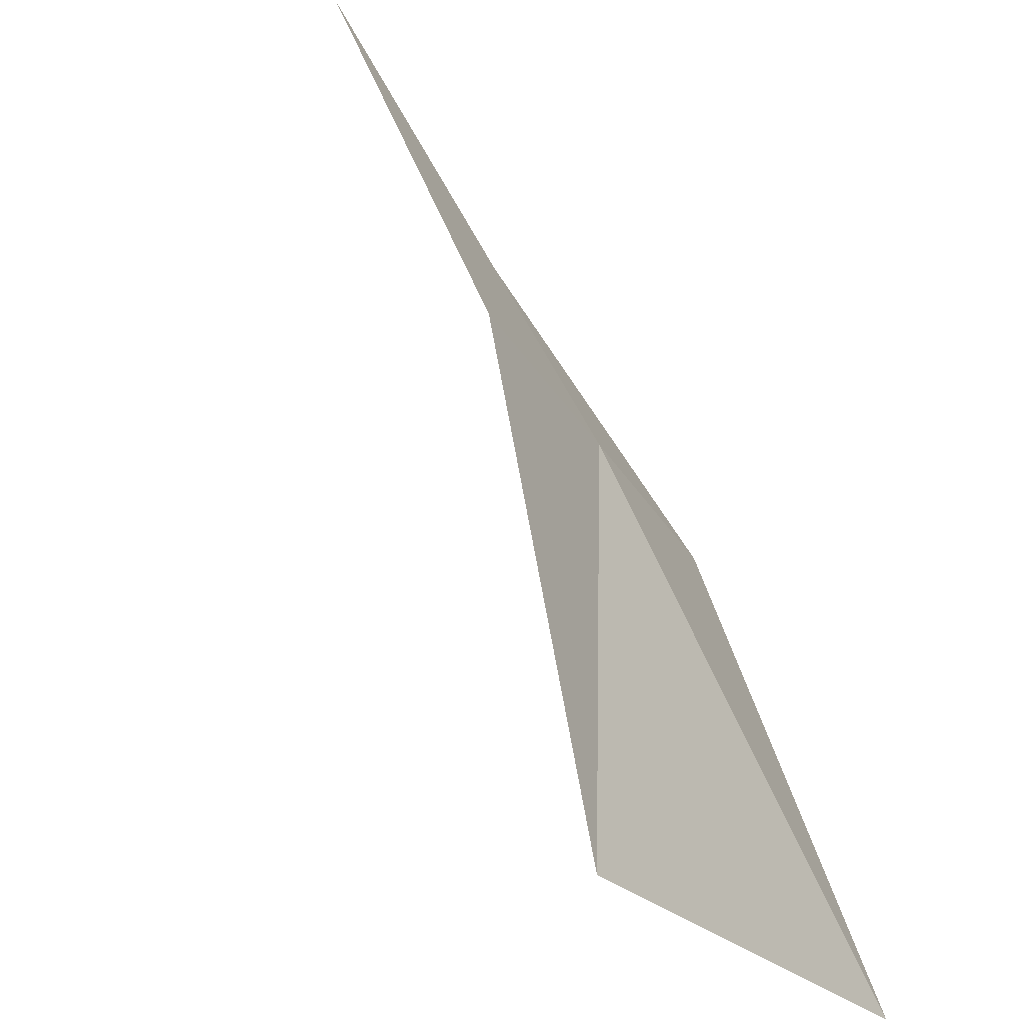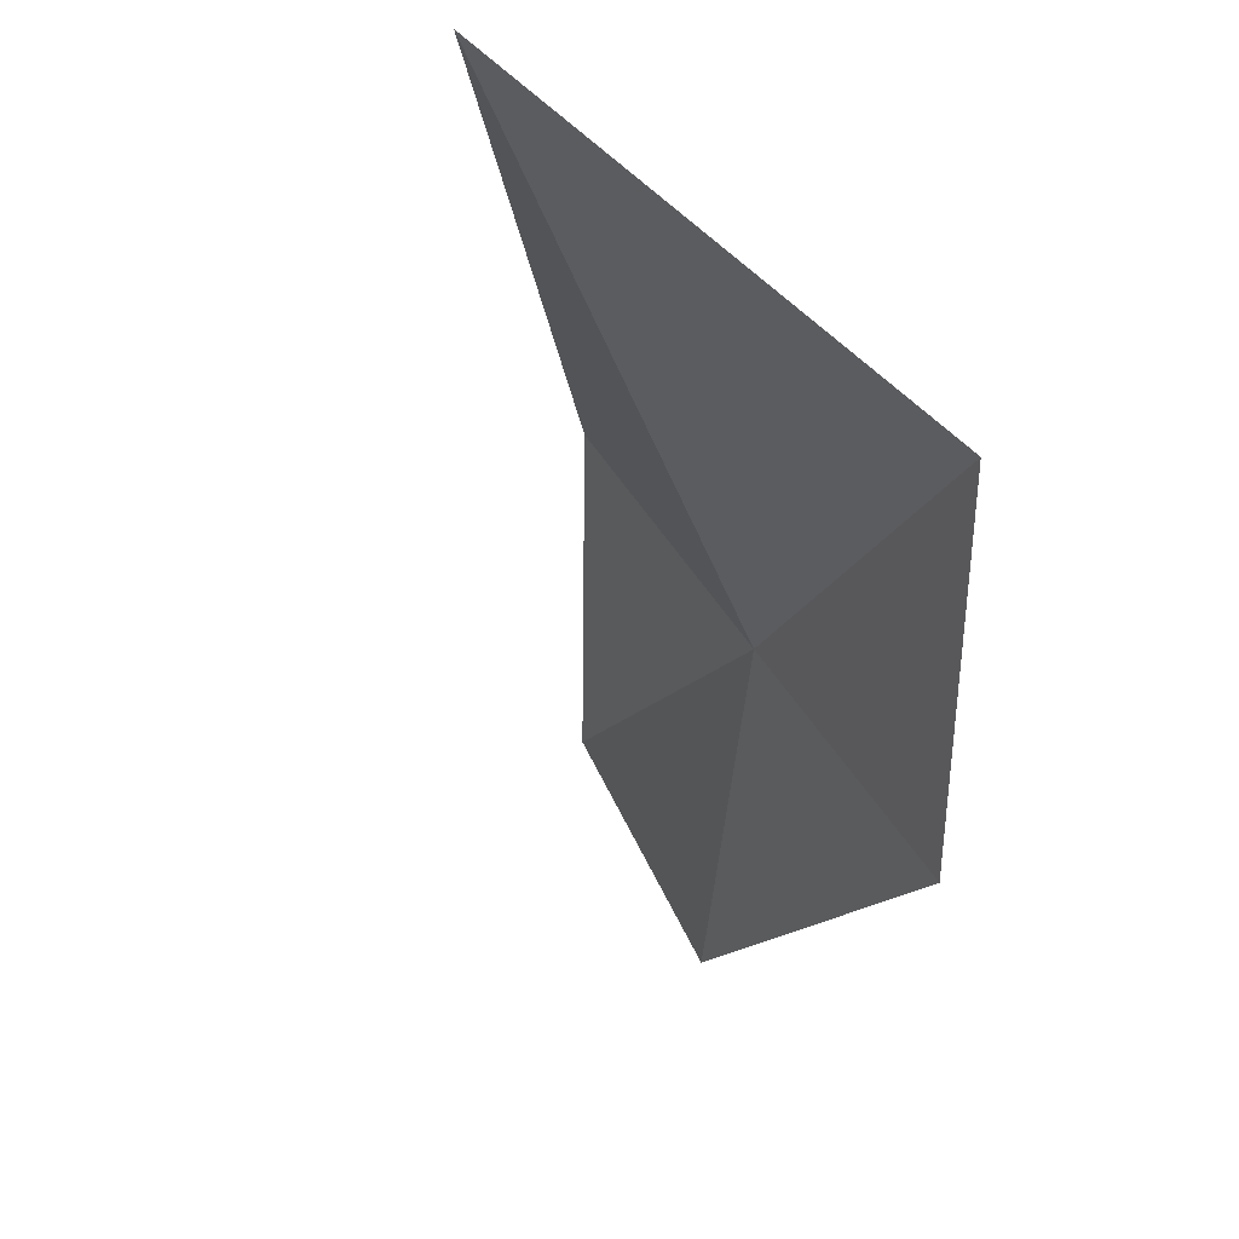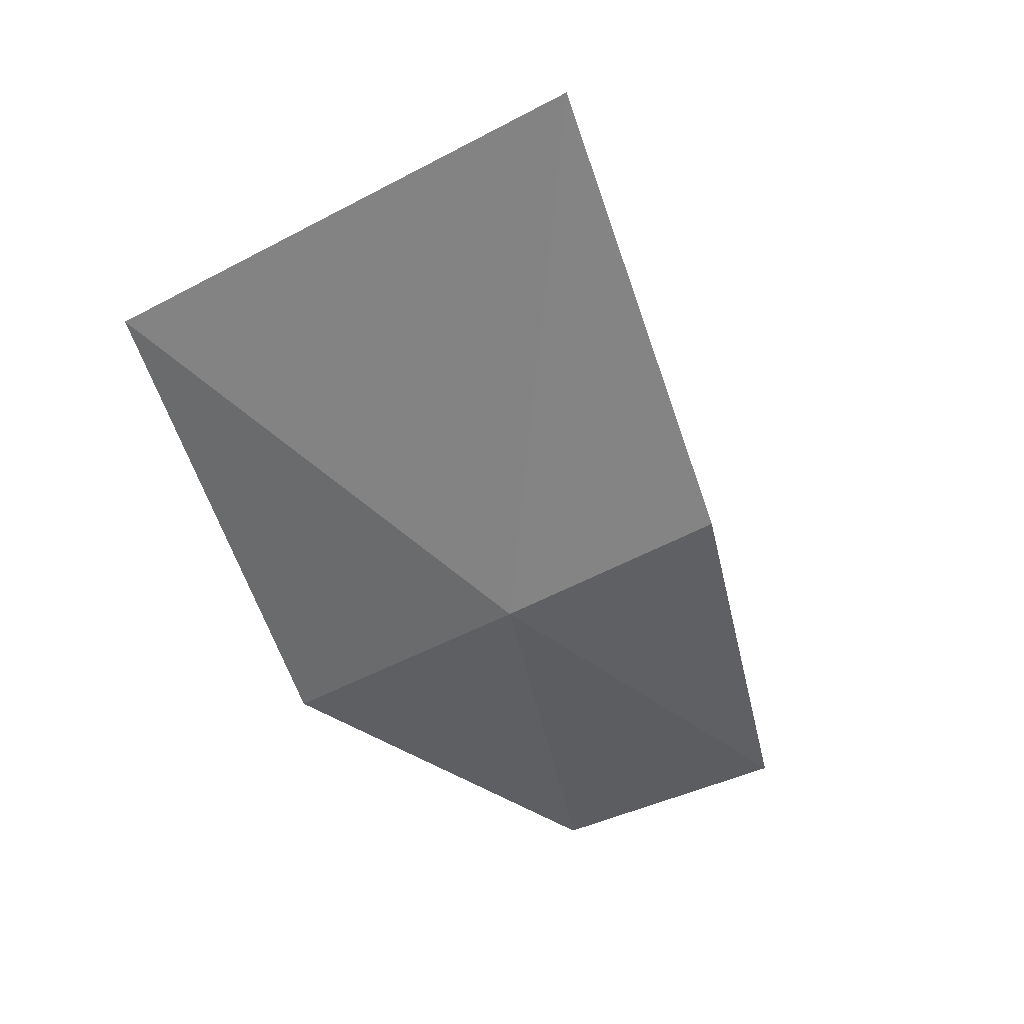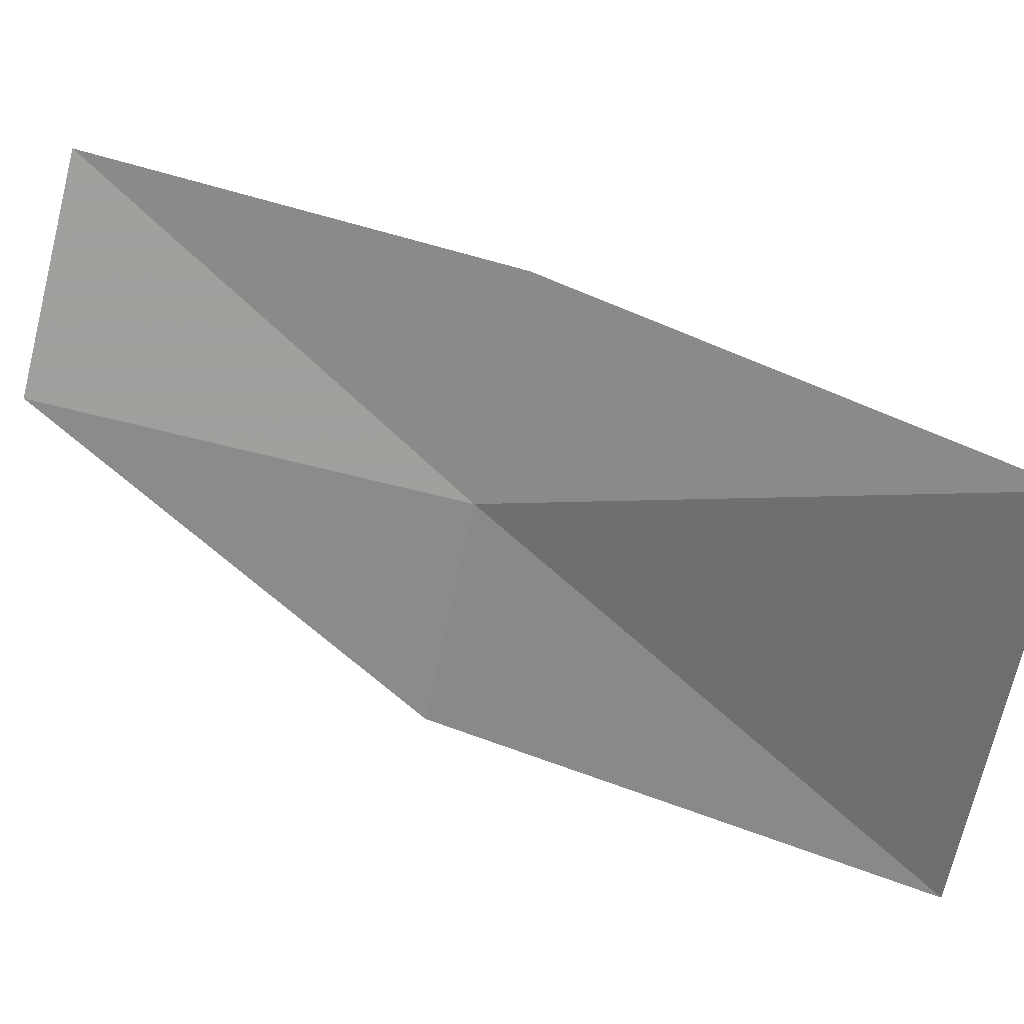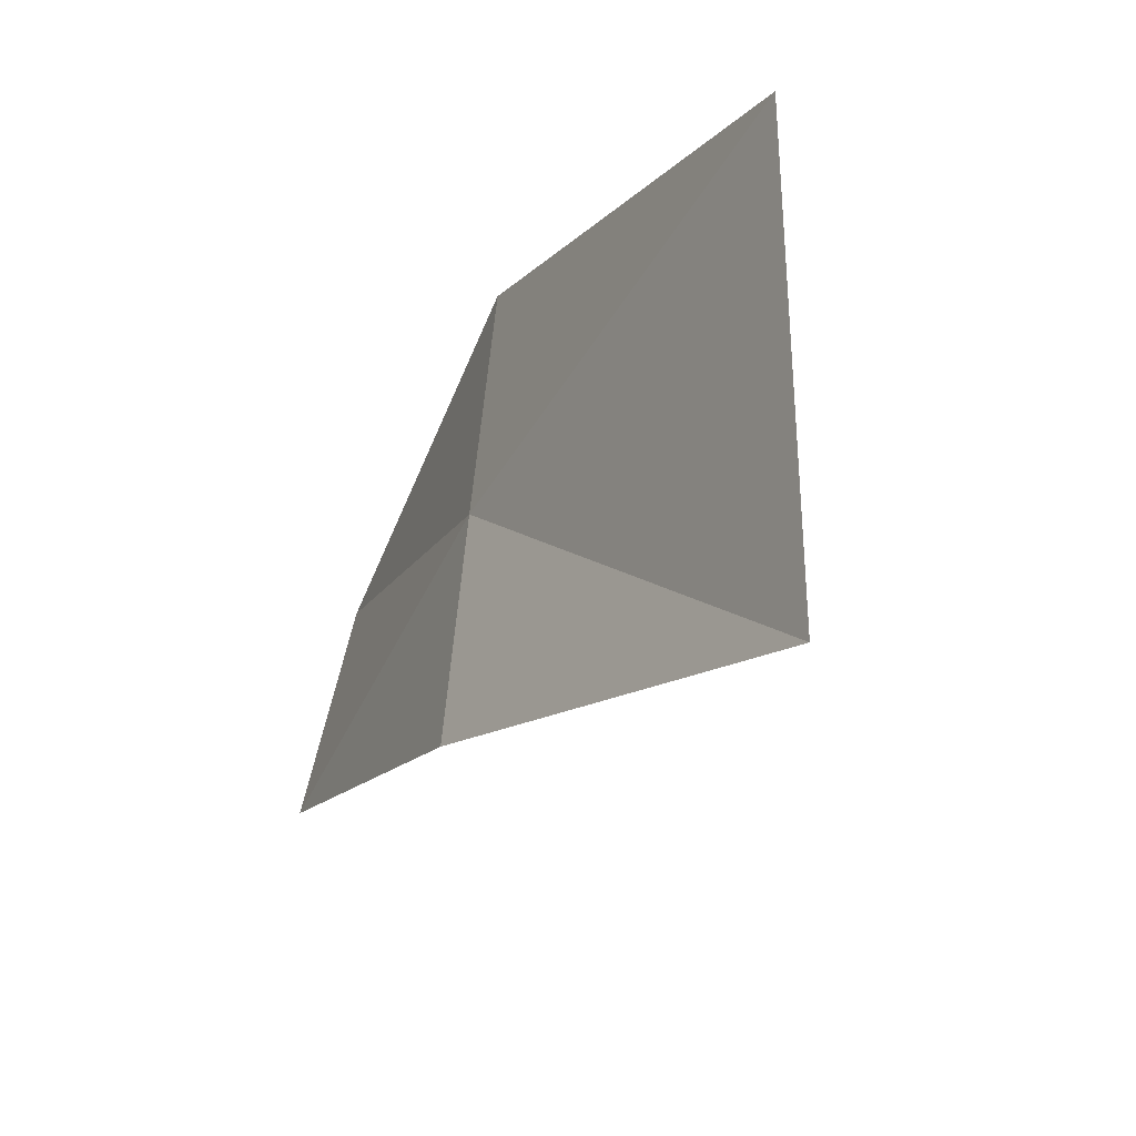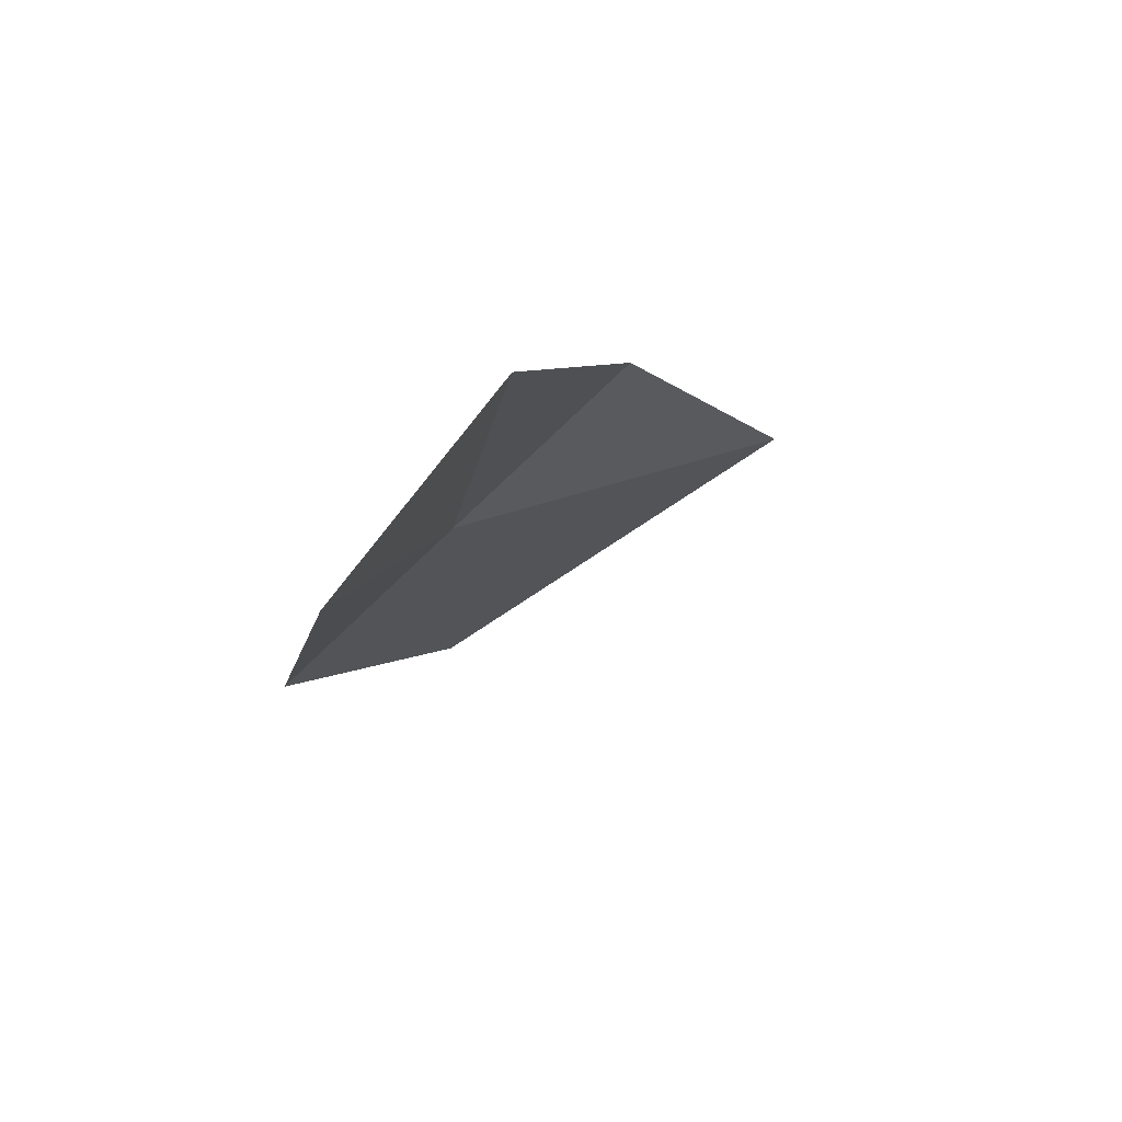
<metadata>
{"format":"obj","ext":"obj","renderer":"f3d","projection":"perspective","resolution":1024,"background":"white","views":[{"elev":31.9,"azim":142.2,"up":"+Z"},{"elev":-52.3,"azim":161.8,"up":"+Z"},{"elev":66.5,"azim":-76.6,"up":"+Y"},{"elev":-8.9,"azim":78.1,"up":"+Z"},{"elev":76.0,"azim":42.9,"up":"+Y"},{"elev":-64.4,"azim":-9.3,"up":"+Y"}]}
</metadata>
<code>
v 45.22 46.88 25.43
v 45.81 46.97 26.21
v 45.29 45.31 26.74
v 46.72 48.71 25.3
v 44.63 46.8 24.64
v 44.79 45.16 25.86
v 45.35 48.71 23.92
f 1 2 3
f 1 4 2
f 1 6 5
f 1 7 4
f 1 3 6
f 1 5 7

</code>
